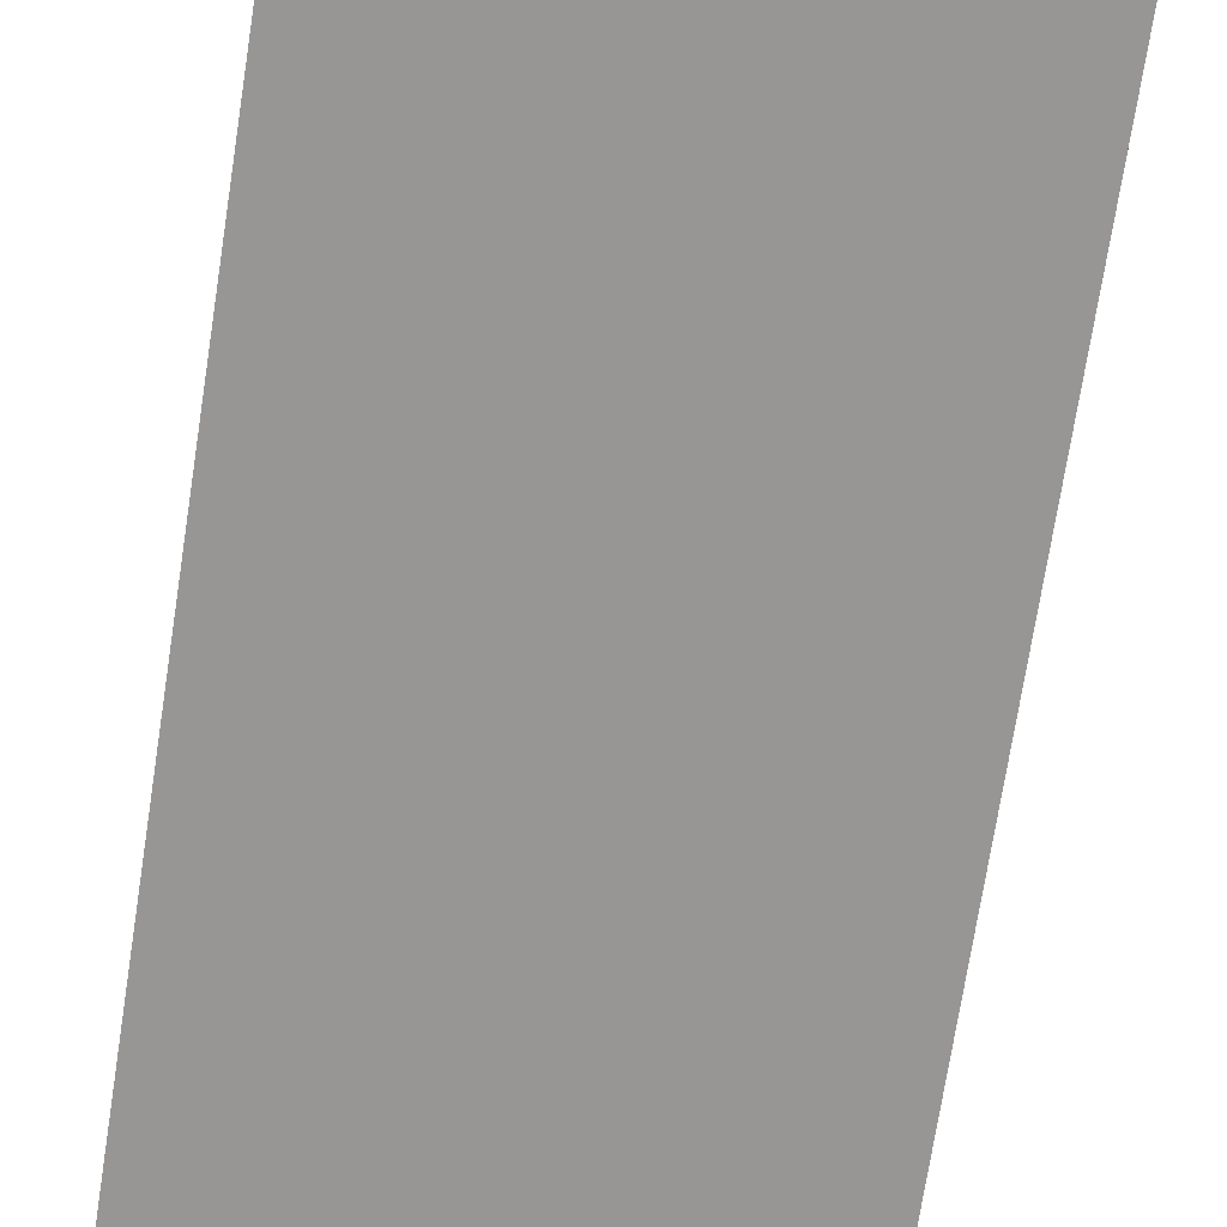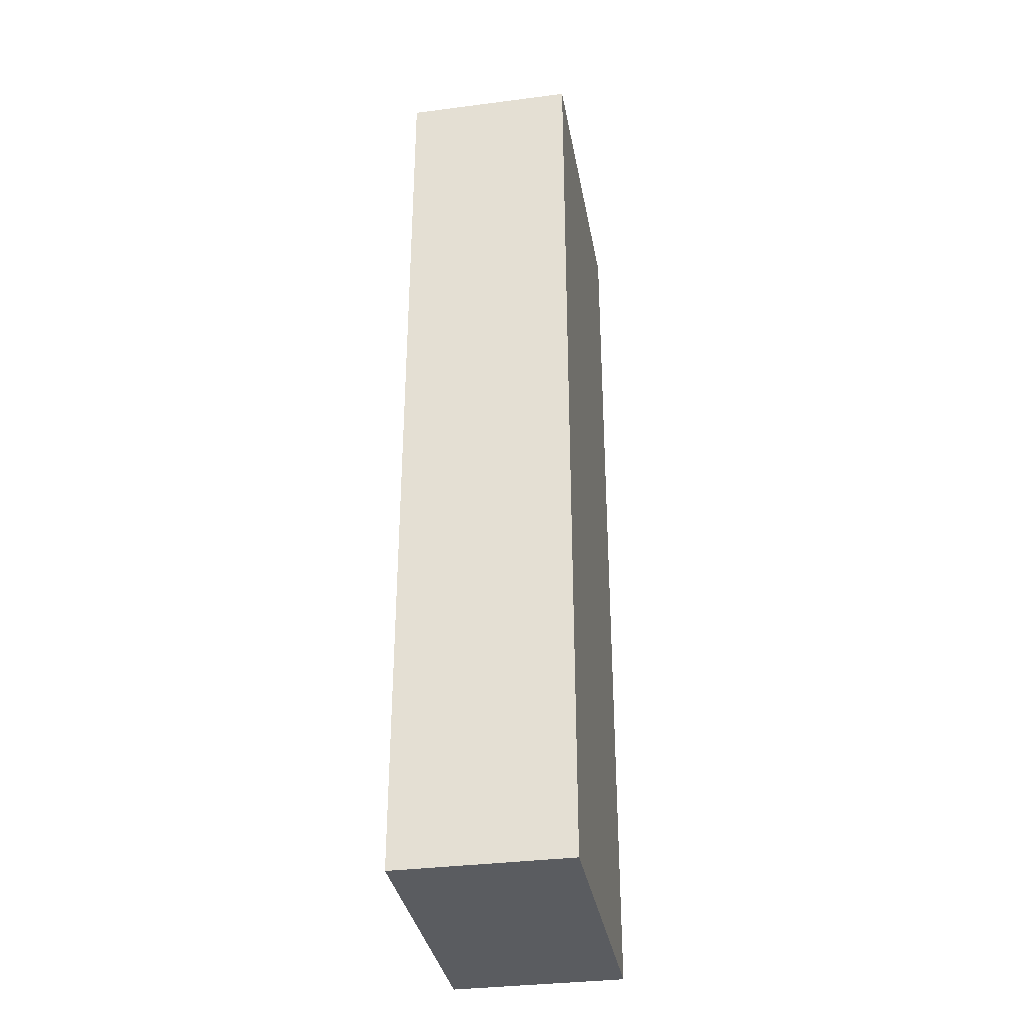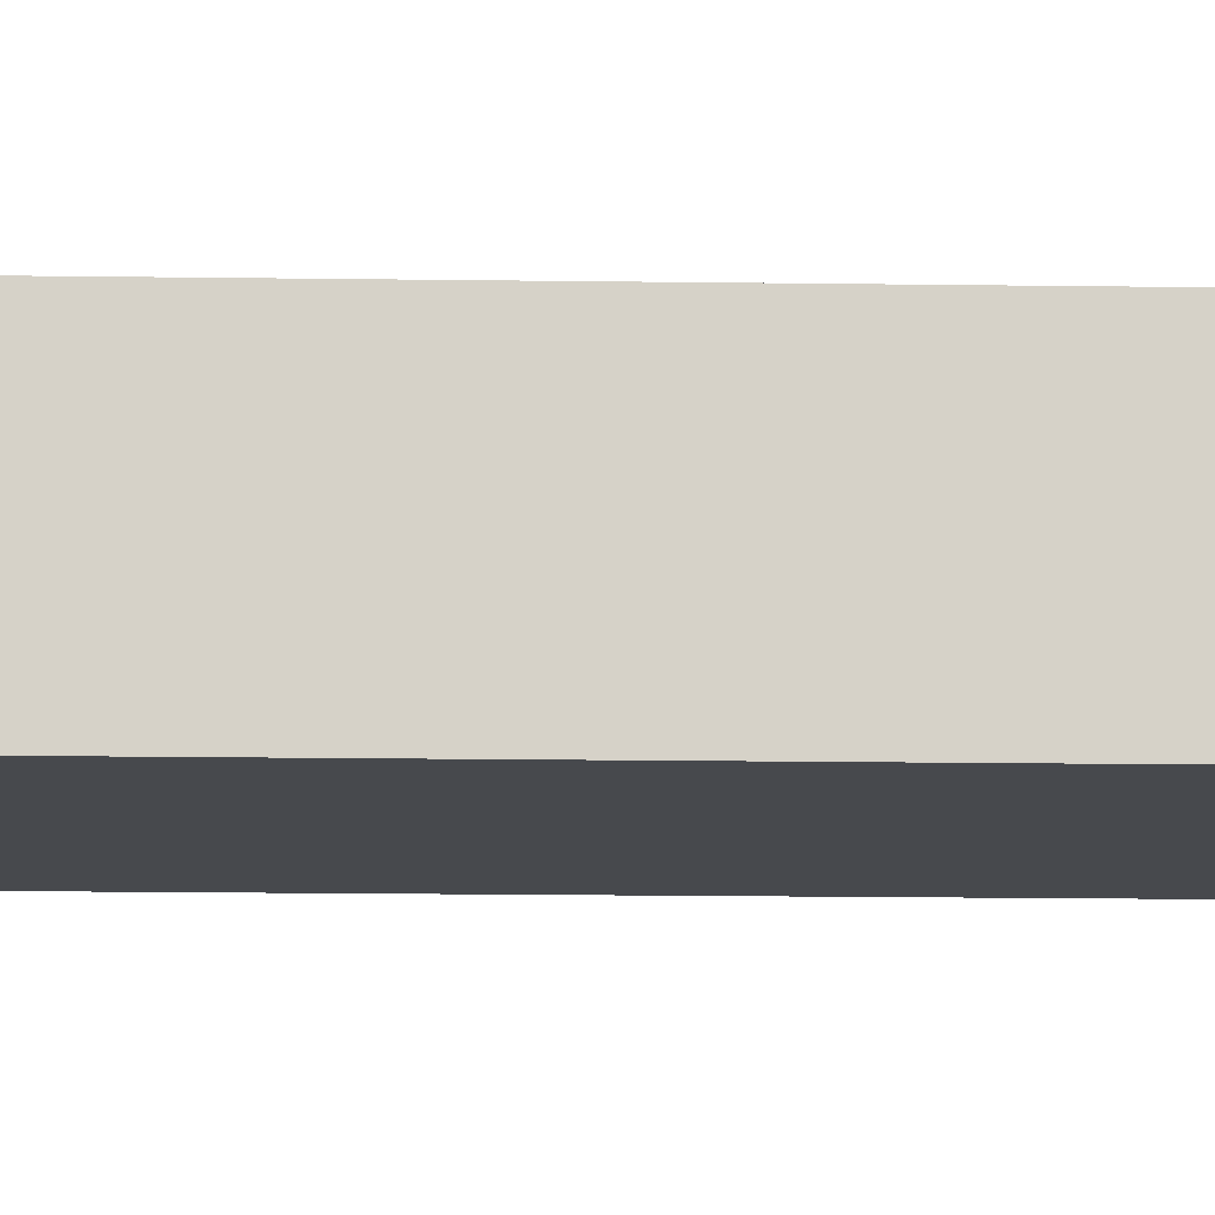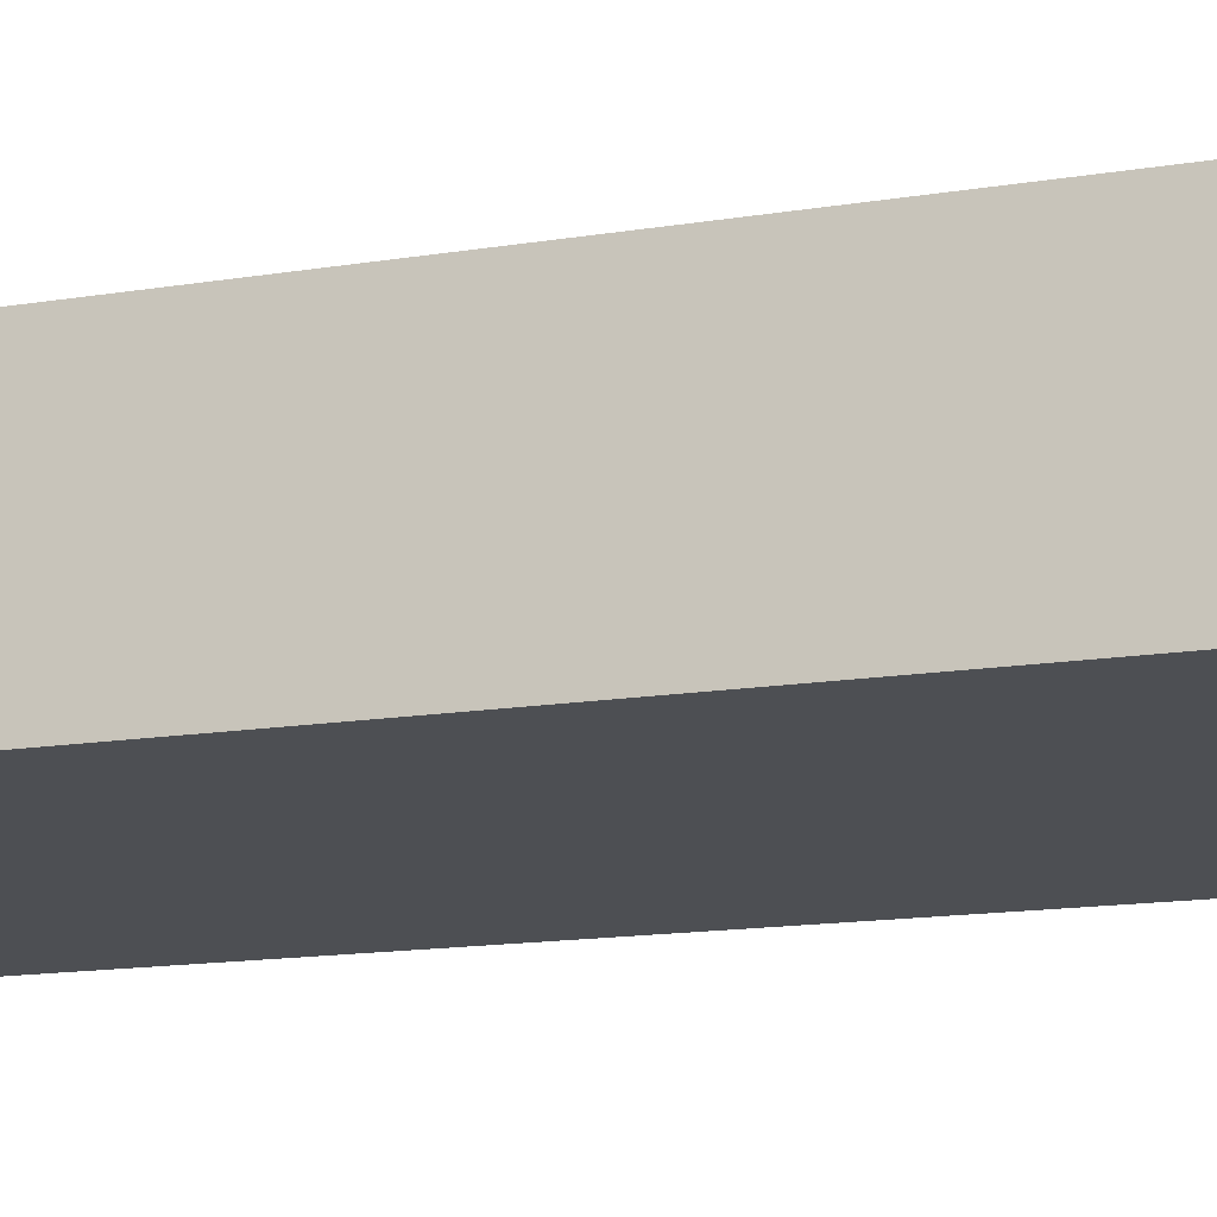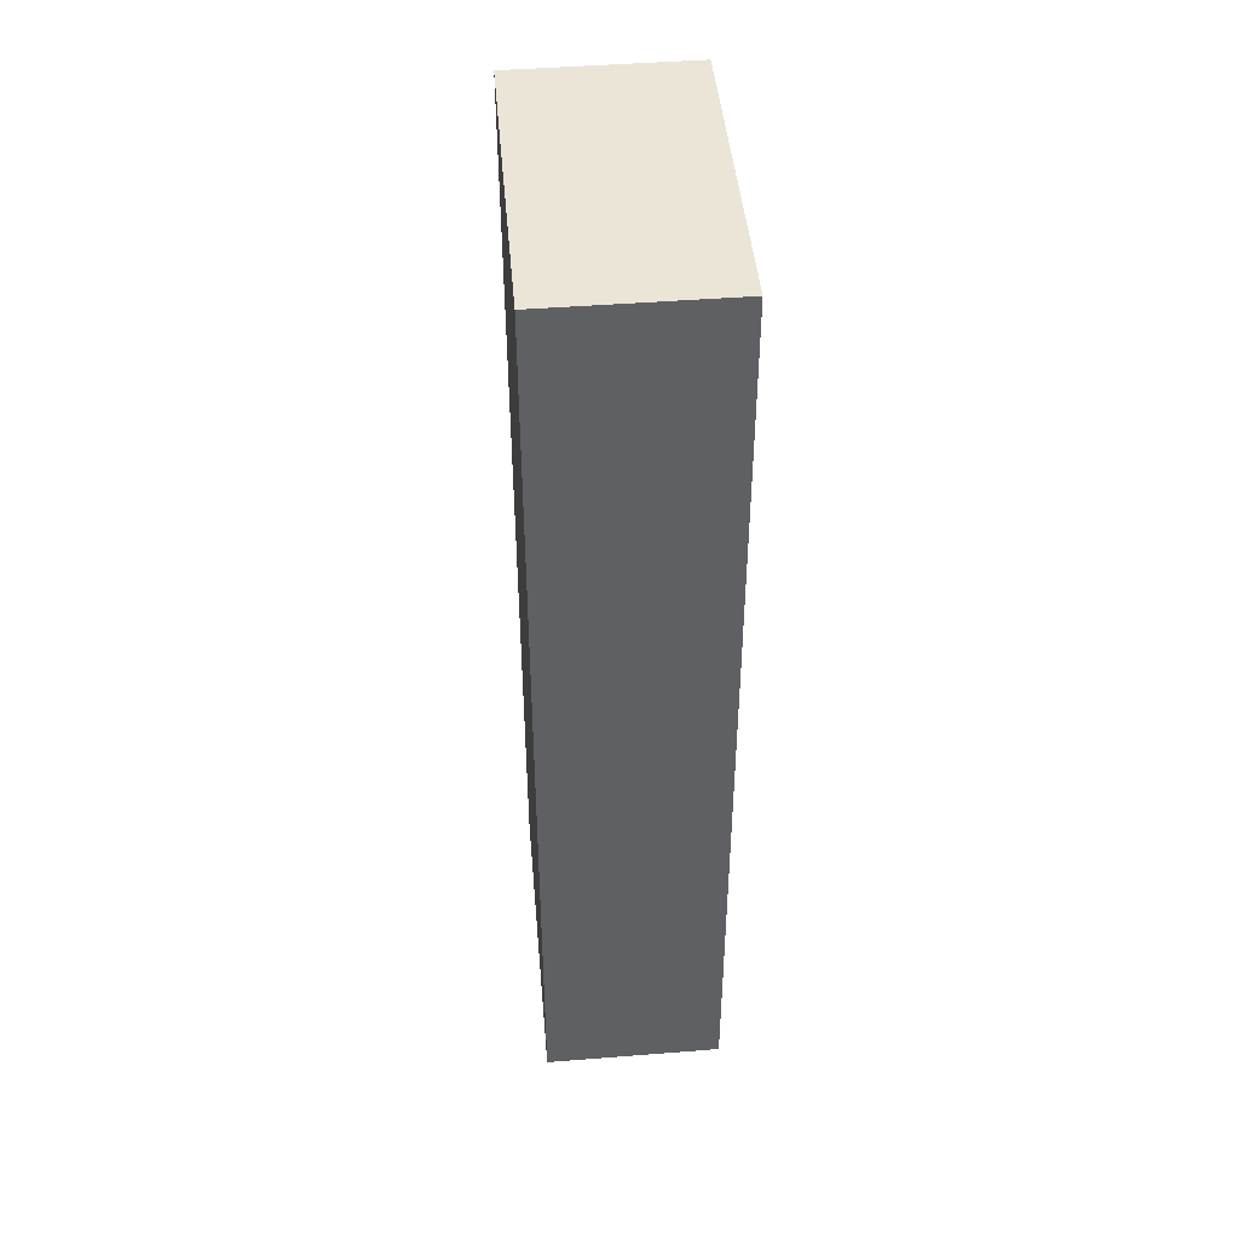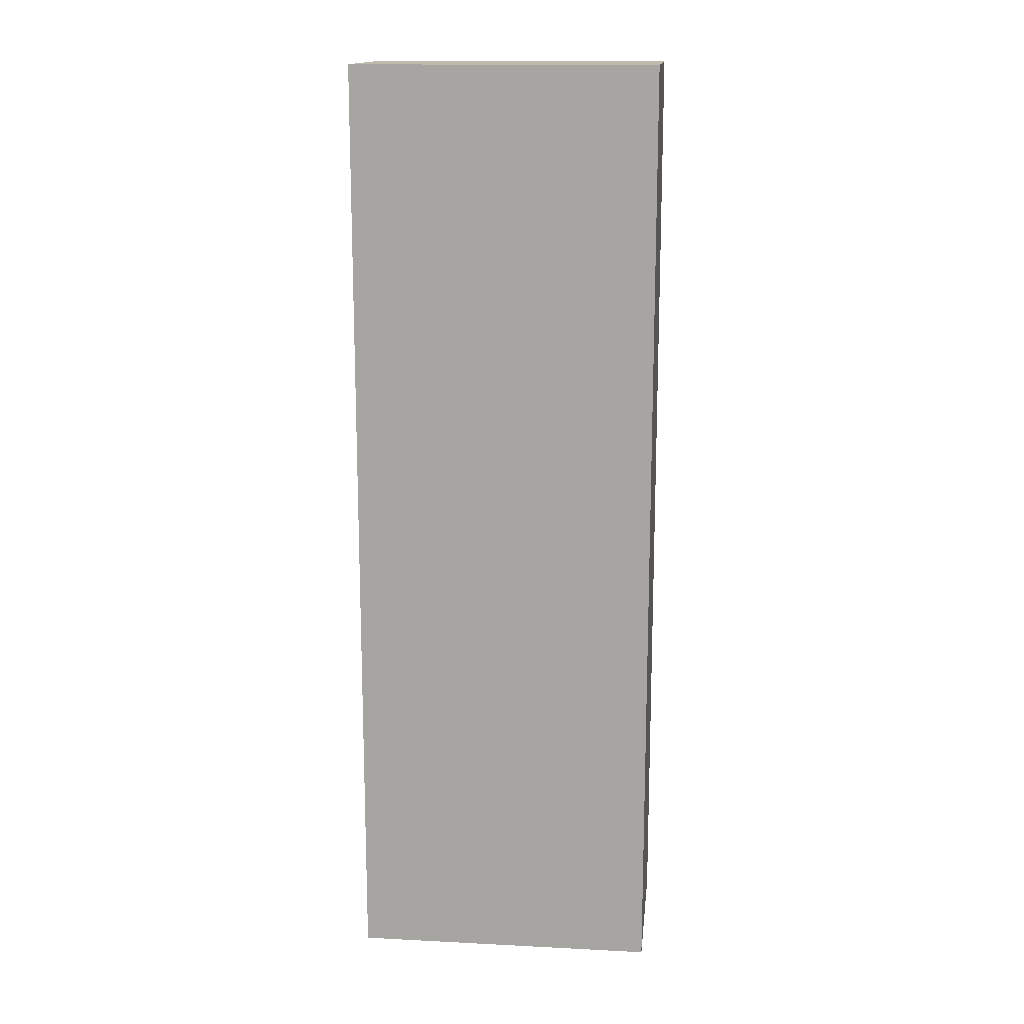
<metadata>
{"format":"obj","ext":"obj","renderer":"f3d","projection":"perspective","resolution":1024,"background":"white","views":[{"elev":-68.0,"azim":171.4,"up":"+Z"},{"elev":-34.3,"azim":-86.3,"up":"+Y"},{"elev":-18.2,"azim":-91.5,"up":"+Z"},{"elev":-12.1,"azim":113.4,"up":"+Z"},{"elev":46.0,"azim":78.6,"up":"+Y"},{"elev":15.1,"azim":180.0,"up":"+Y"}]}
</metadata>
<code>
v  0 7.665 4.693e-16
v  2.602 7.665 -1.117
v  0.15 7.665 -1.384
v  2.45 7.665 0.275
v  0.15 8.475e-17 -1.384
v  0 0 0
v  2.45 -1.684e-17 0.275
v  2.602 6.84e-17 -1.117
g defaultobject
f 1 2 3
f 2 1 4
f 5 1 3
f 1 5 6
f 6 4 1
f 4 6 7
f 7 2 4
f 2 7 8
f 8 3 2
f 3 8 5
f 8 6 5
f 6 8 7

</code>
